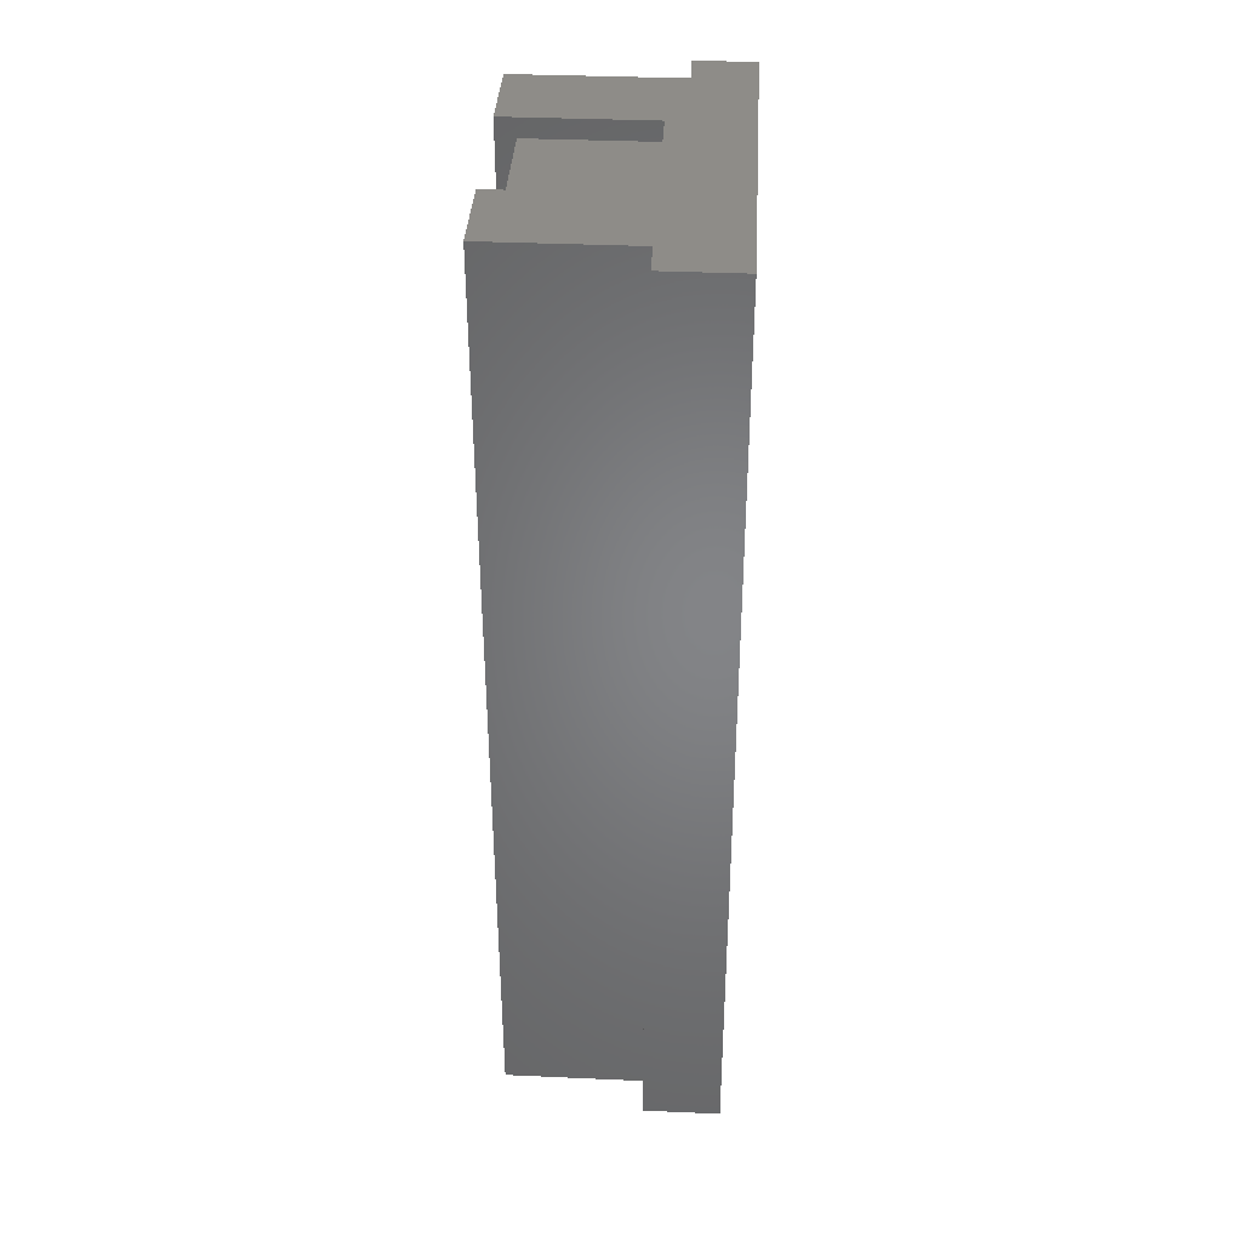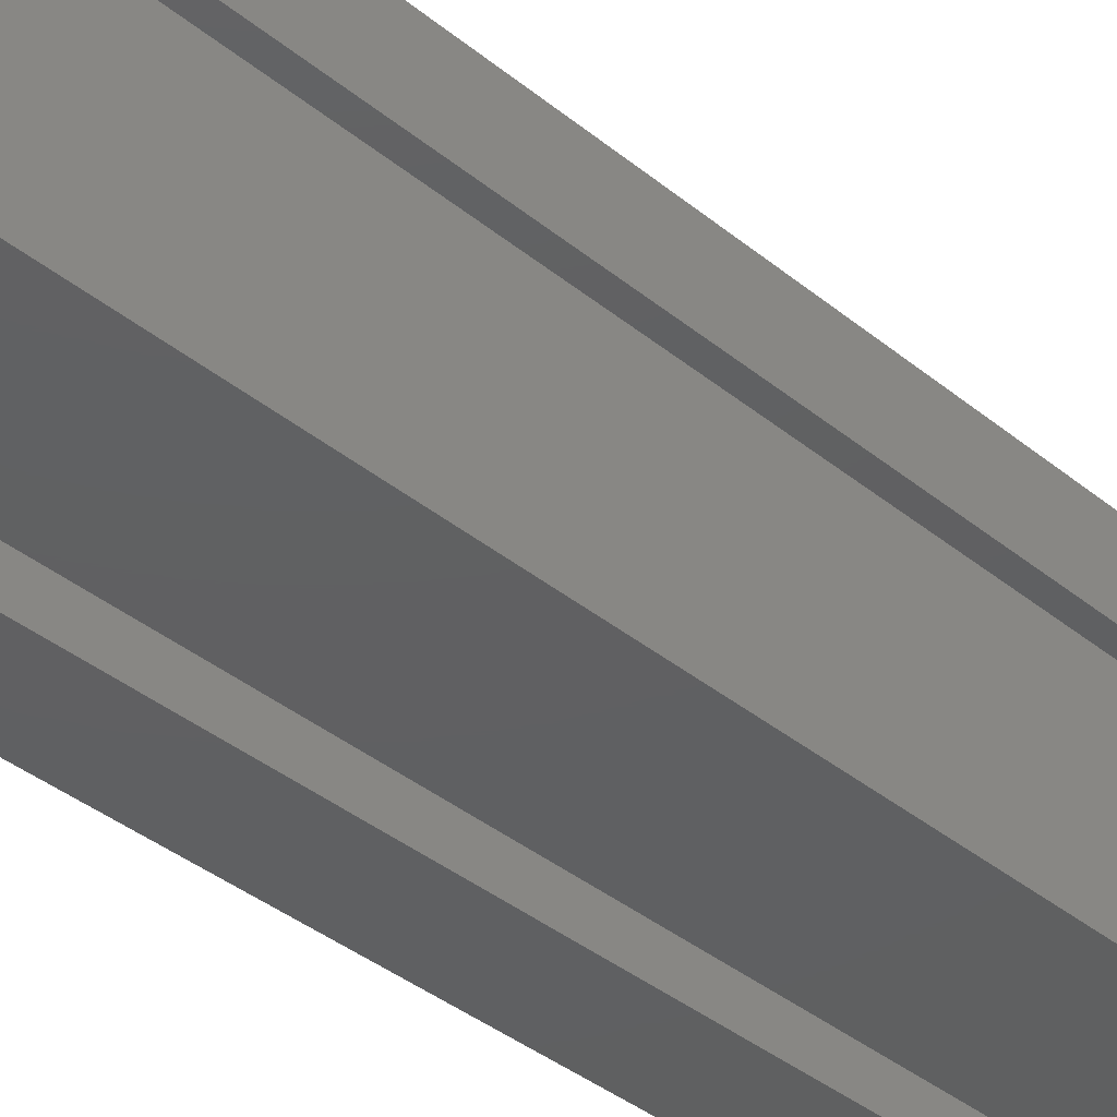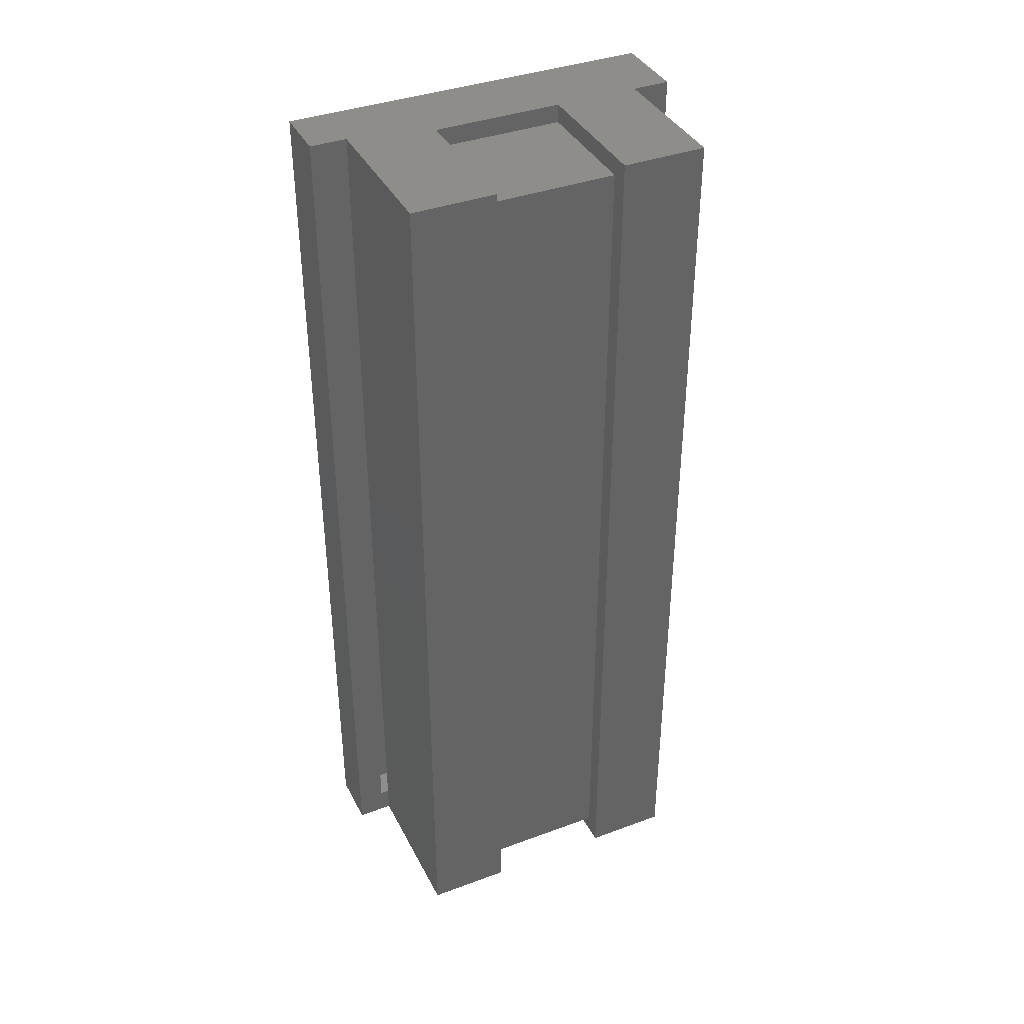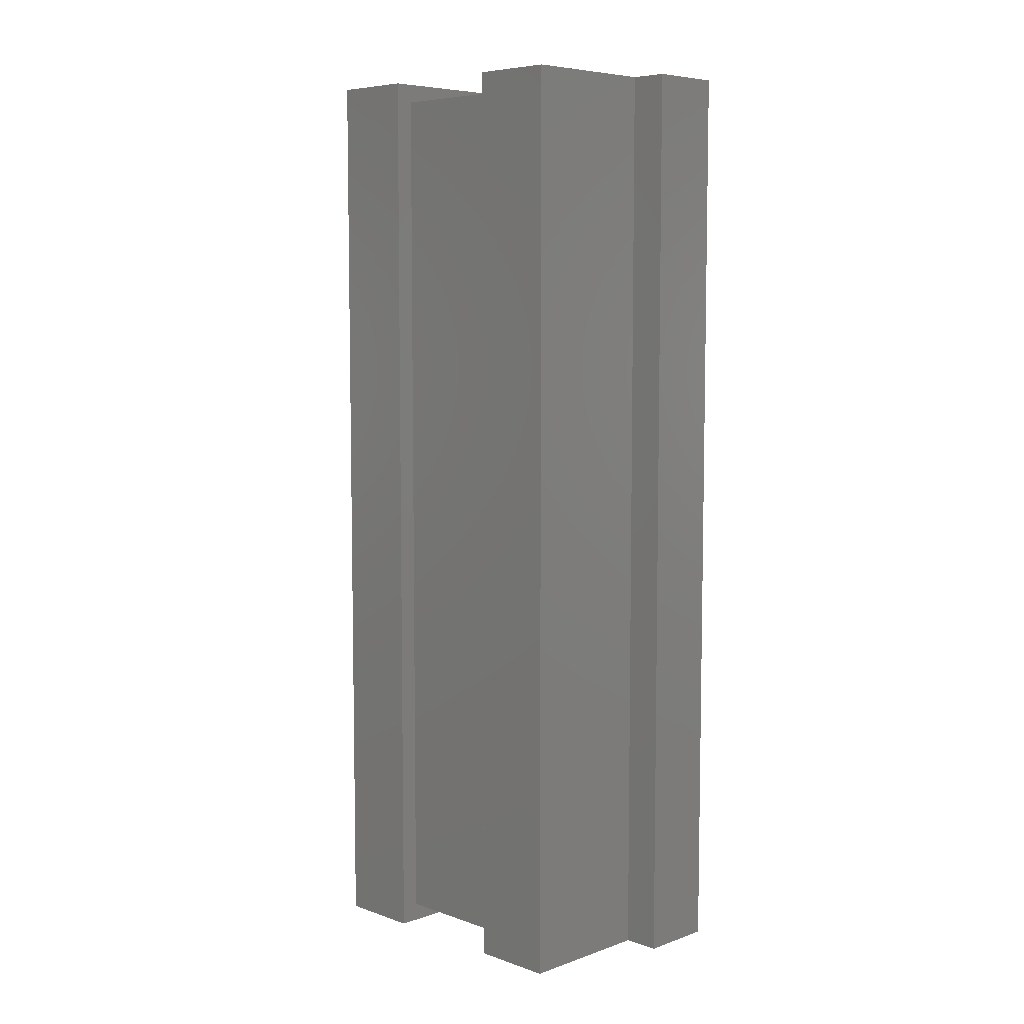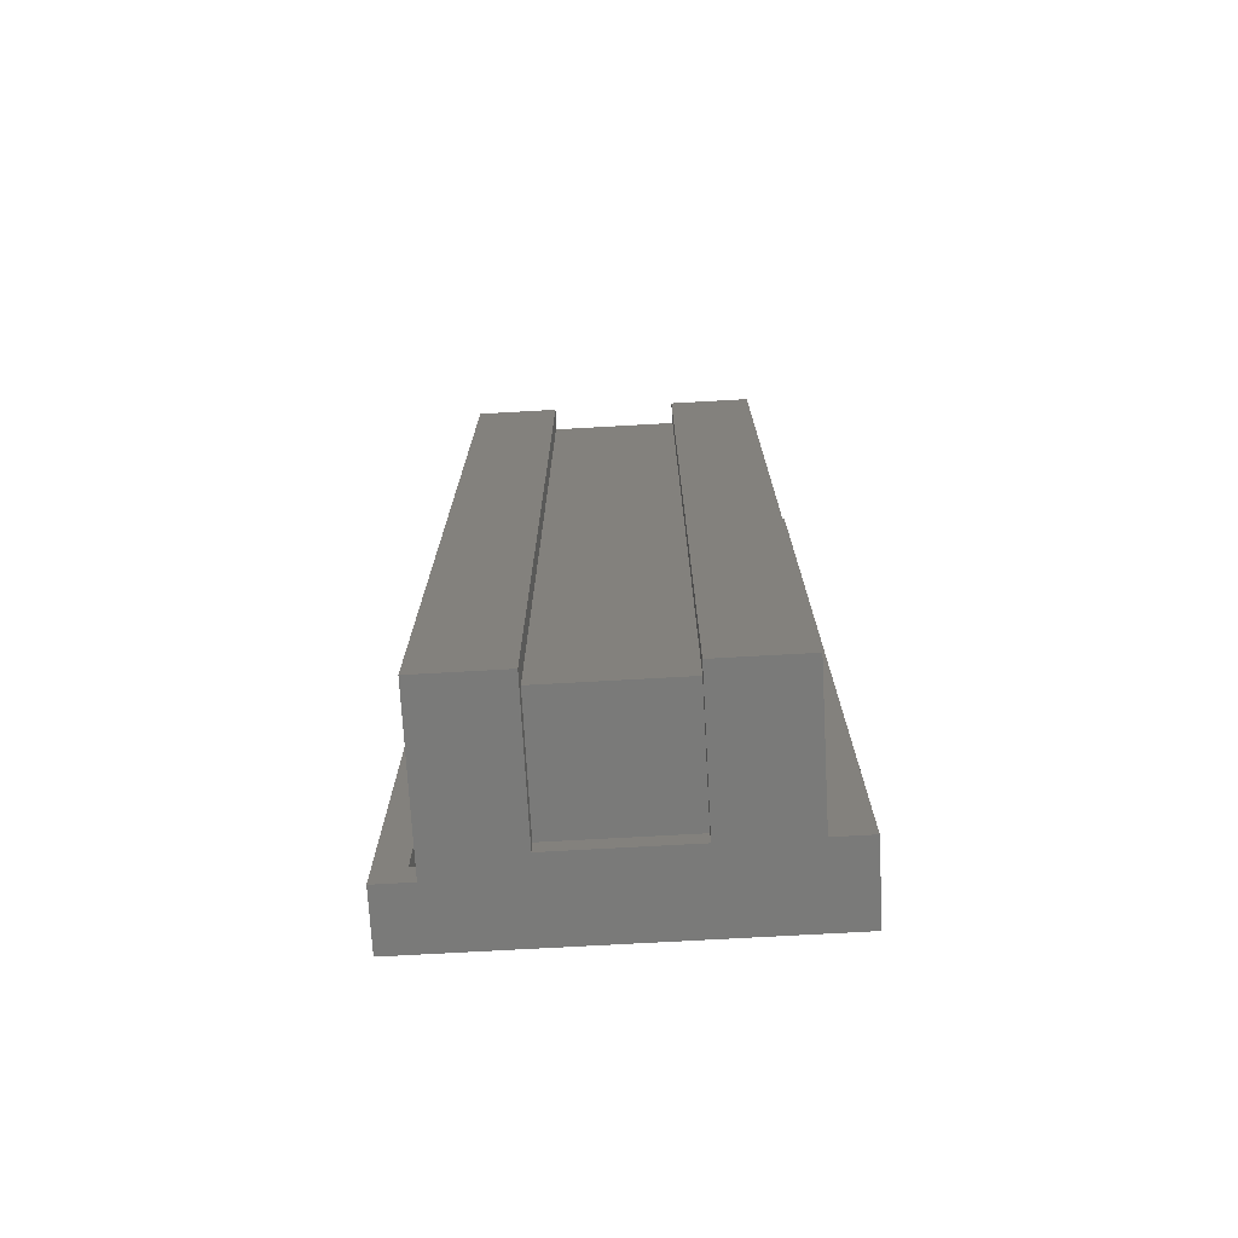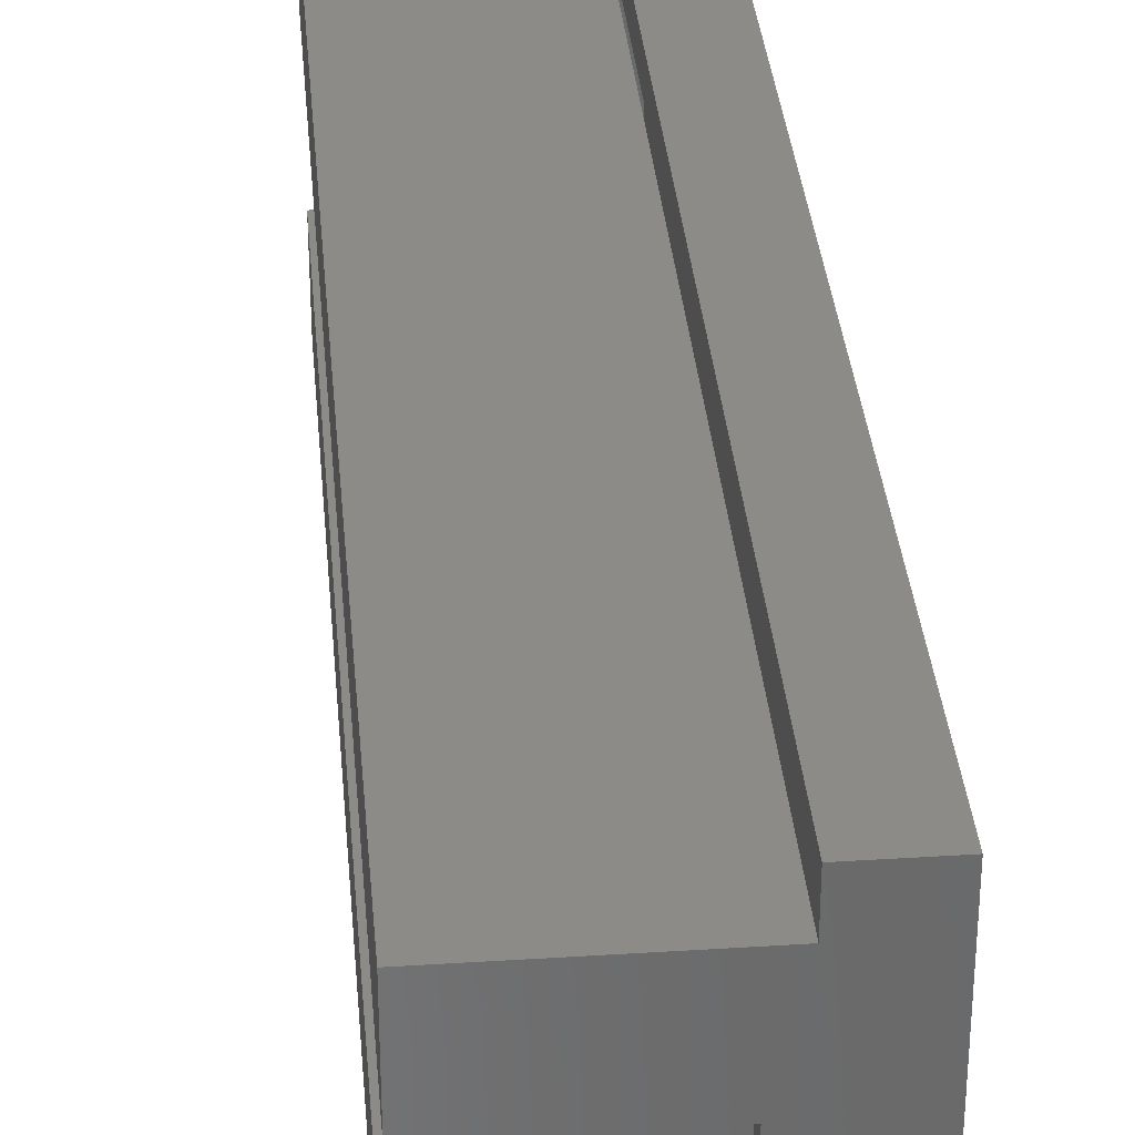
<metadata>
{"format":"stl","ext":"stl","renderer":"f3d","projection":"perspective","resolution":1024,"background":"white","views":[{"elev":37.9,"azim":3.2,"up":"+Z"},{"elev":-41.0,"azim":-134.2,"up":"+Y"},{"elev":38.6,"azim":-114.9,"up":"+Z"},{"elev":6.7,"azim":-45.0,"up":"+Z"},{"elev":-73.2,"azim":-86.8,"up":"+Z"},{"elev":34.2,"azim":-4.9,"up":"+Y"}]}
</metadata>
<code>
# stl→obj: 58 verts, 112 faces
v -0.1328 0.05469 0
v -0.1328 -0.05428 0
v -0.1328 0.05469 0.75
v -0.1328 -0.05428 0.75
v -0.03125 -0.05428 0
v -0.03125 0.05469 0
v -0.03125 -0.05428 0.75
v -0.03125 0.05469 0.75
v -0.03125 0.05469 -0.01562
v -0.03125 -0.05428 -0.01562
v -0.03125 0.05469 0.7656
v -0.03125 -0.05428 0.7656
v -0.1484 -0.05428 0.7656
v -0.1484 -0.05428 -0.01562
v -0.1484 0.05469 -0.01562
v -0.1484 0.05469 0.7656
v -0.01562 0.1254 0.007812
v -0.01562 0.1254 0.7422
v -0.01562 0.102 0.007812
v -0.01562 0.102 0.7422
v -0.01562 0.1254 0.7656
v -0.01562 0.1328 0.7422
v -0.01562 0.1562 0.7656
v -0.01562 0.1562 -0.01562
v -0.01562 0.1254 -0.01562
v -0.01562 0.1328 0.007812
v -0.1484 0.1254 -0.01562
v -0.1484 0.1254 0.7656
v -0.007812 -0.1016 0.007812
v -0.007812 -0.1328 0.007812
v 0.009128 -0.1328 0.007812
v 0.009128 0.1328 0.007812
v -0.007812 0.07812 0.007812
v -0.007812 -0.07771 0.007812
v -0.125 -0.07771 0.007812
v -0.125 -0.1016 0.007812
v -0.125 0.102 0.007812
v -0.125 0.07812 0.007812
v 0.009128 -0.1328 0.7422
v -0.007812 -0.1328 0.7422
v -0.007812 -0.1016 0.7422
v 0.009128 0.1328 0.7422
v -0.007812 -0.07771 0.7422
v -0.007812 0.07812 0.7422
v -0.125 -0.07771 0.7422
v -0.125 -0.1016 0.7422
v -0.125 0.102 0.7422
v -0.125 0.07812 0.7422
v 0.03257 -0.1562 -0.01562
v -0.03125 -0.1562 -0.01562
v -0.03125 -0.125 -0.01562
v 0.03257 0.1562 -0.01562
v -0.1484 -0.125 -0.01562
v -0.03125 -0.125 0.7656
v -0.03125 -0.1562 0.7656
v 0.03257 -0.1562 0.7656
v 0.03257 0.1562 0.7656
v -0.1484 -0.125 0.7656
f 1 2 3
f 3 2 4
f 2 1 5
f 5 1 6
f 4 7 3
f 3 7 8
f 9 10 6
f 6 10 5
f 8 7 11
f 11 7 12
f 12 7 13
f 13 7 4
f 13 4 14
f 14 4 2
f 14 2 10
f 10 2 5
f 9 6 15
f 15 6 1
f 15 1 16
f 16 1 3
f 16 3 11
f 11 3 8
f 17 18 19
f 19 18 20
f 21 22 18
f 21 23 22
f 24 25 17
f 24 17 26
f 24 26 22
f 24 22 23
f 27 17 25
f 17 27 18
f 18 27 28
f 18 28 21
f 29 30 31
f 32 26 17
f 32 17 19
f 32 19 33
f 32 33 34
f 32 34 29
f 32 29 31
f 35 36 34
f 34 36 29
f 37 38 19
f 19 38 33
f 39 40 41
f 42 39 41
f 42 41 43
f 42 43 44
f 42 44 20
f 42 20 18
f 42 18 22
f 45 43 46
f 46 43 41
f 47 20 48
f 48 20 44
f 32 42 26
f 26 42 22
f 27 15 28
f 28 15 16
f 49 50 51
f 52 49 51
f 52 51 10
f 52 10 9
f 52 9 25
f 52 25 24
f 14 10 53
f 53 10 51
f 27 25 15
f 15 25 9
f 54 55 56
f 57 23 21
f 57 21 11
f 57 11 12
f 57 12 54
f 57 54 56
f 13 58 12
f 12 58 54
f 28 16 21
f 21 16 11
f 53 51 58
f 58 51 54
f 14 53 13
f 13 53 58
f 50 49 55
f 55 49 56
f 49 52 56
f 56 52 57
f 52 24 57
f 57 24 23
f 51 50 54
f 54 50 55
f 38 48 33
f 33 48 44
f 19 20 37
f 37 20 47
f 37 47 38
f 38 47 48
f 36 46 29
f 29 46 41
f 34 43 35
f 35 43 45
f 35 45 36
f 36 45 46
f 30 40 31
f 31 40 39
f 31 39 32
f 32 39 42
f 29 41 30
f 30 41 40
f 33 44 34
f 34 44 43

</code>
